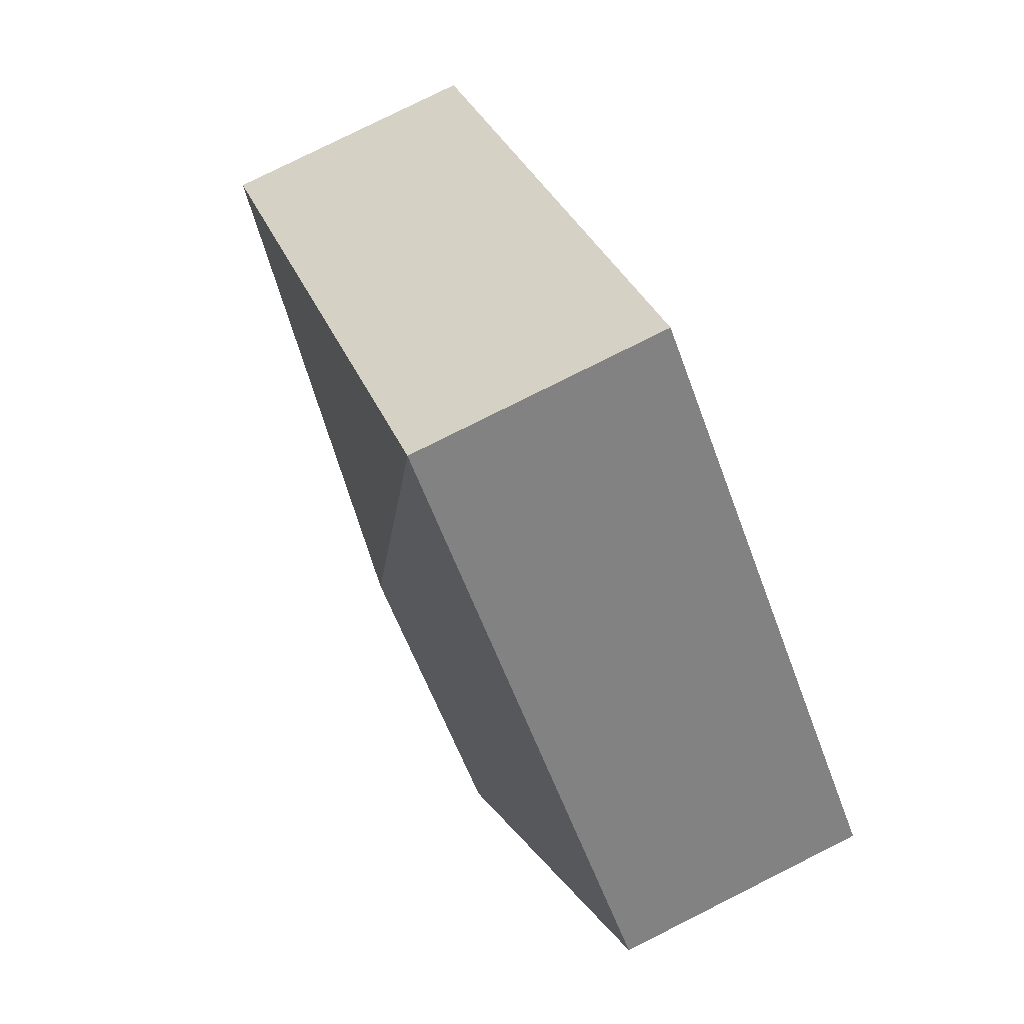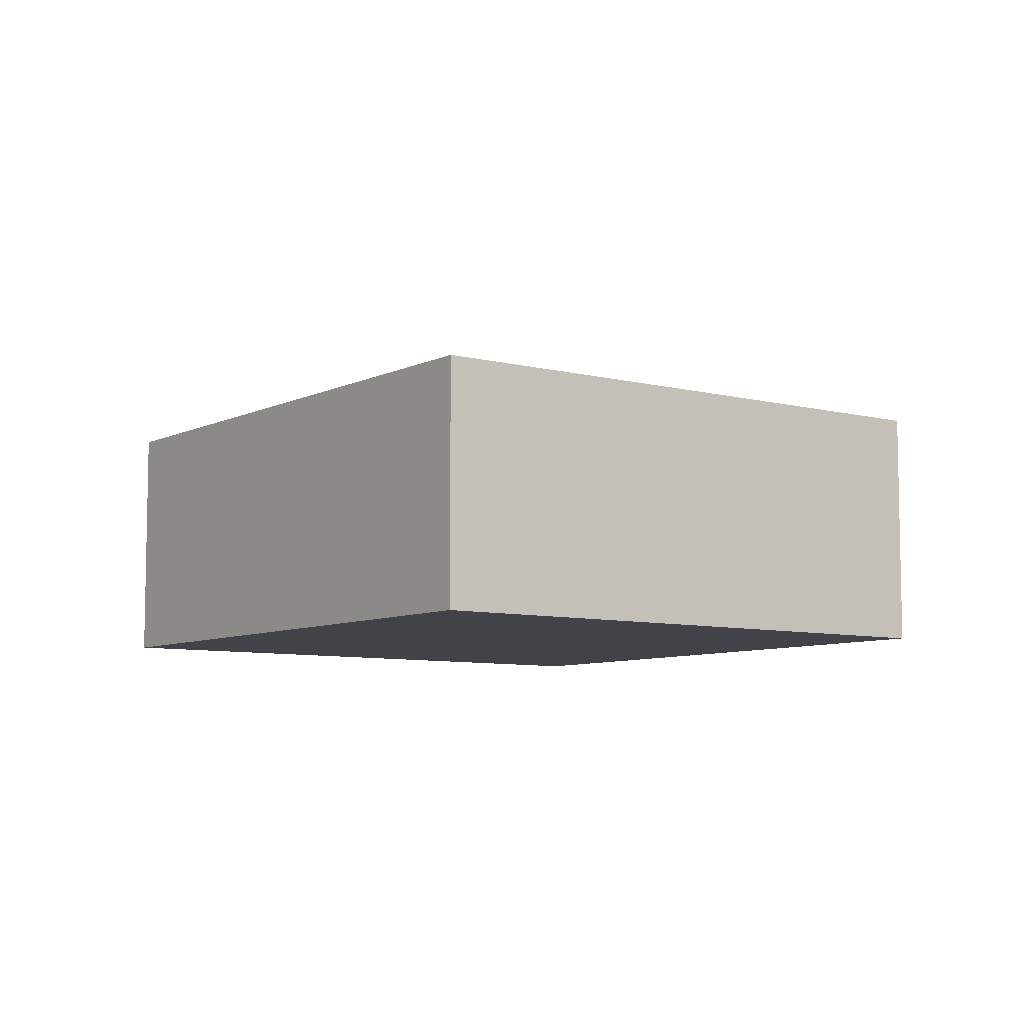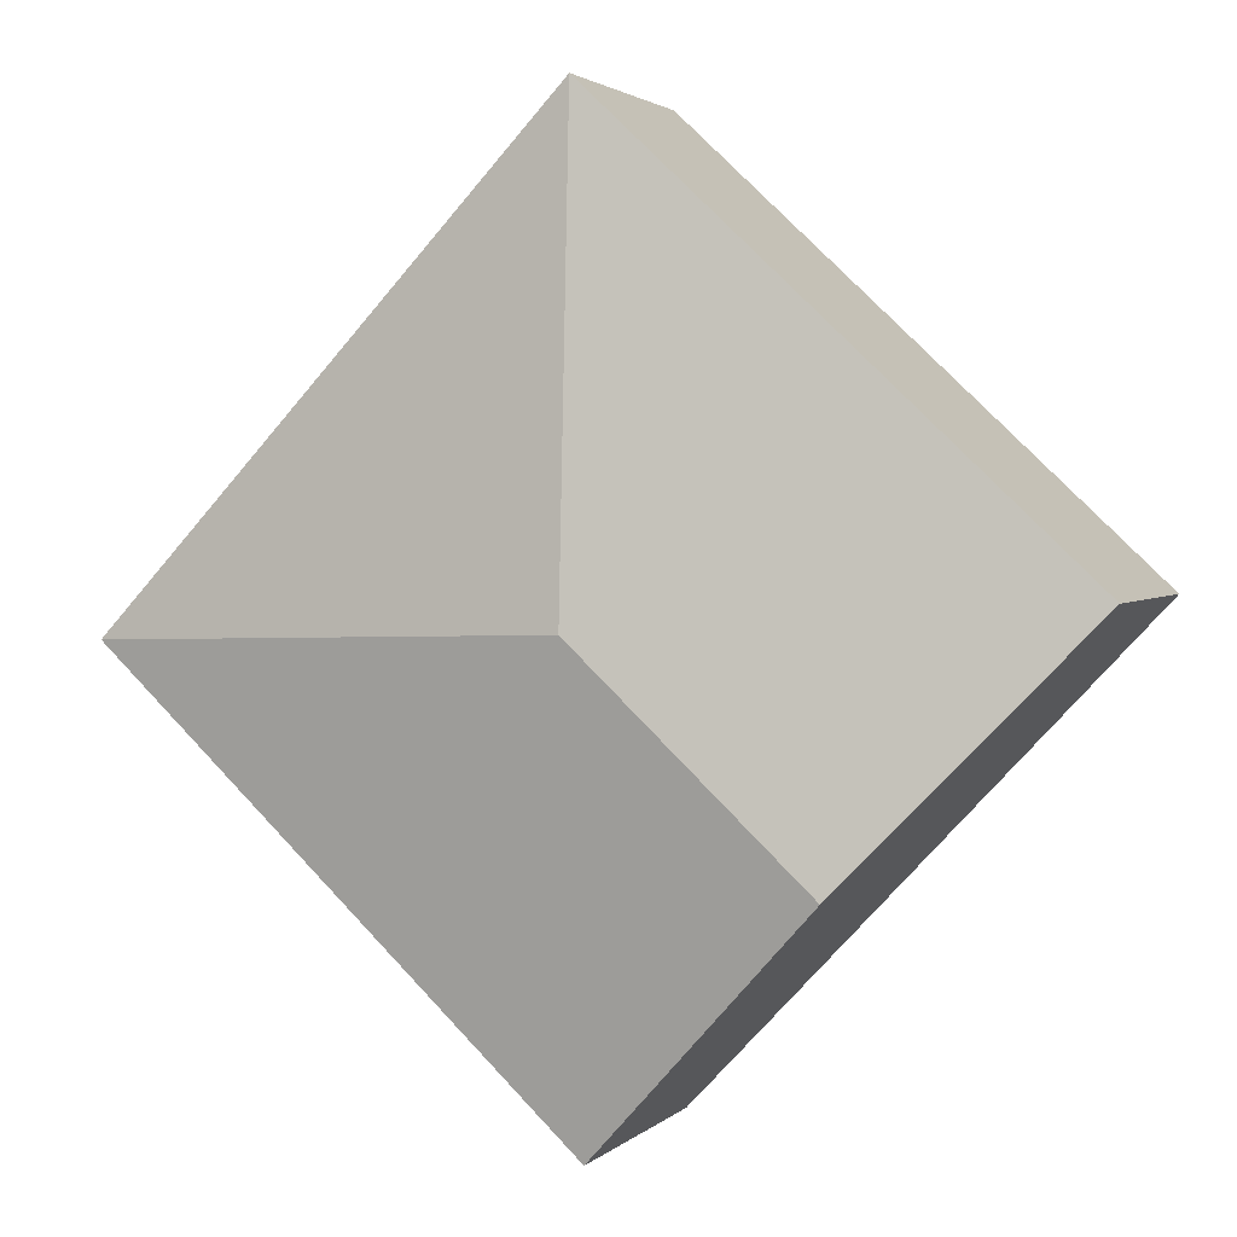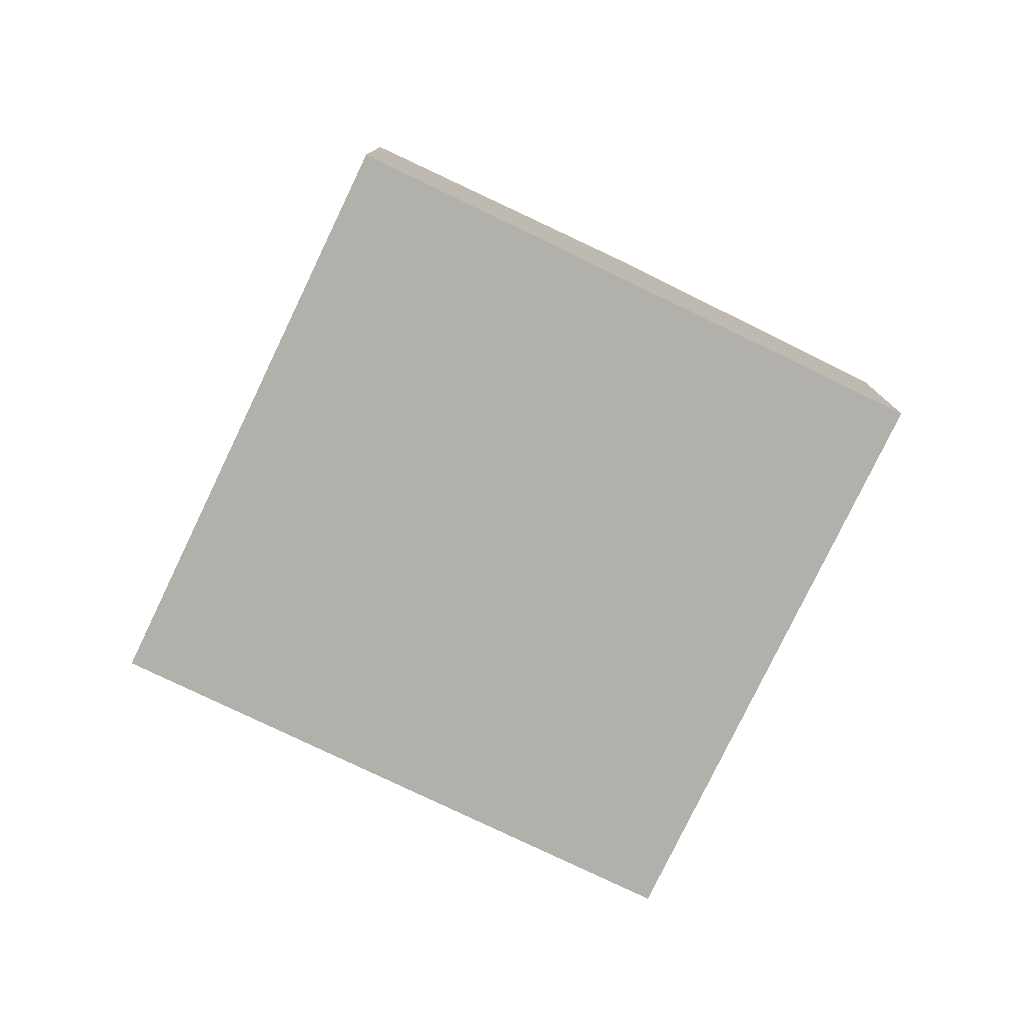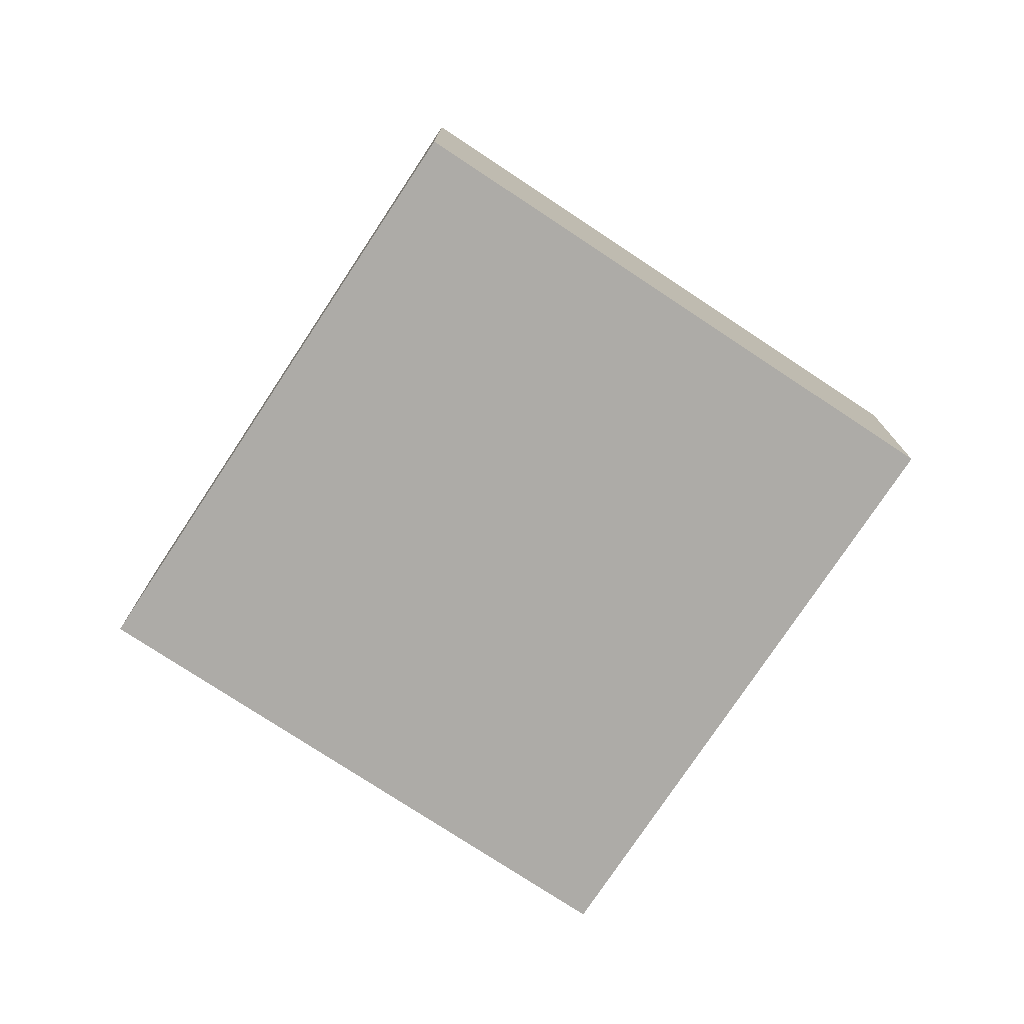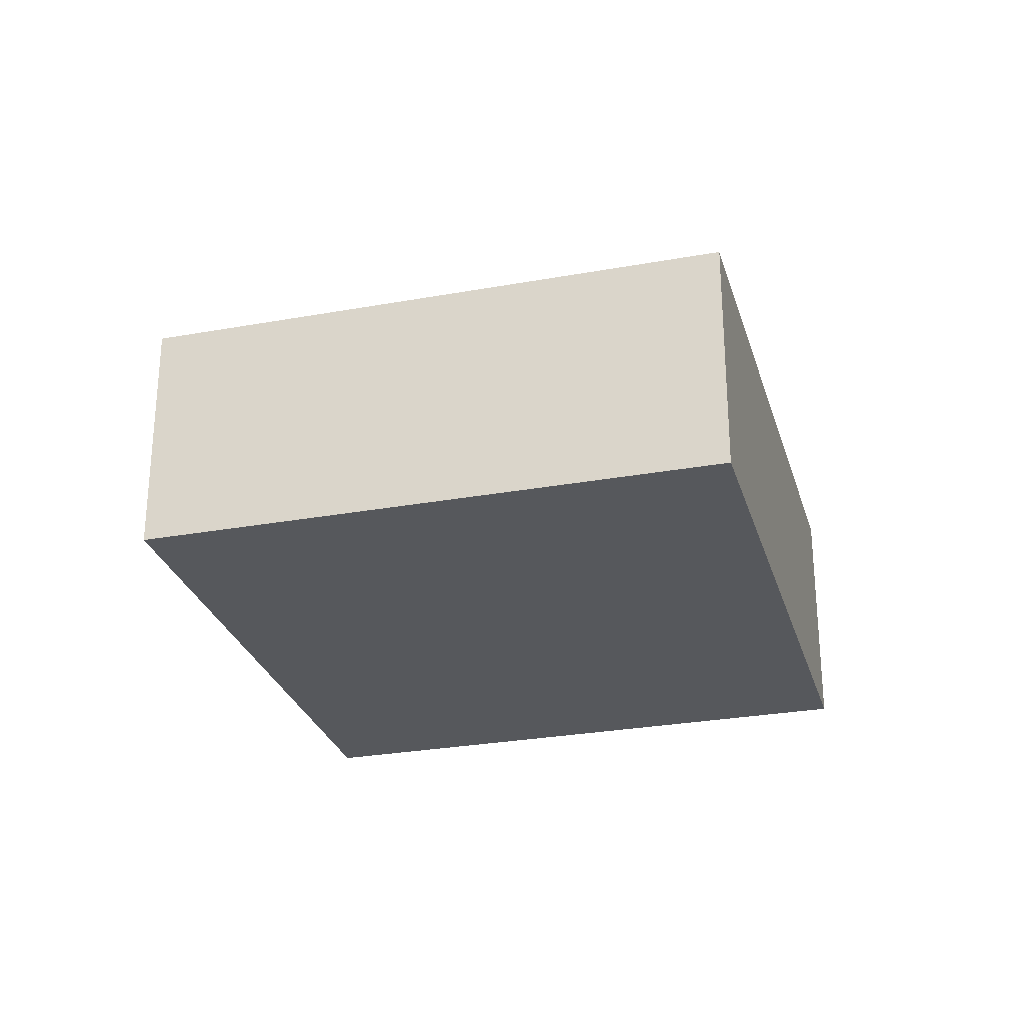
<metadata>
{"format":"obj","ext":"obj","renderer":"f3d","projection":"perspective","resolution":1024,"background":"white","views":[{"elev":79.2,"azim":-116.6,"up":"+Z"},{"elev":-7.6,"azim":100.4,"up":"+Y"},{"elev":2.3,"azim":-159.0,"up":"+Z"},{"elev":-78.5,"azim":-158.9,"up":"+Y"},{"elev":-76.4,"azim":103.3,"up":"+Y"},{"elev":-28.0,"azim":-27.8,"up":"+Y"}]}
</metadata>
<code>
v  4.2 2.947 -0.274
v  4.334 2.386 4.075
v  8.549 2.386 -0.408
v  1.538 2.386 1.446
v  0 2.386 1.461e-16
v  2.108 2.947 -2.242
v  4.215 2.386 -4.483
v  0 0 0
v  2.108 1.373e-16 -2.242
v  4.215 2.745e-16 -4.483
v  1.538 -8.854e-17 1.446
v  4.334 -2.495e-16 4.075
v  8.549 2.498e-17 -0.408
g defaultobject
f 1 2 3
f 1 4 2
f 4 1 5
f 5 1 6
f 6 3 7
f 3 6 1
f 6 8 5
f 8 6 9
f 9 6 7
f 9 7 10
f 8 4 5
f 4 8 2
f 2 8 11
f 2 11 12
f 12 3 2
f 3 12 13
f 13 7 3
f 7 13 10
f 11 13 12
f 13 11 8
f 13 8 9
f 13 9 10

</code>
